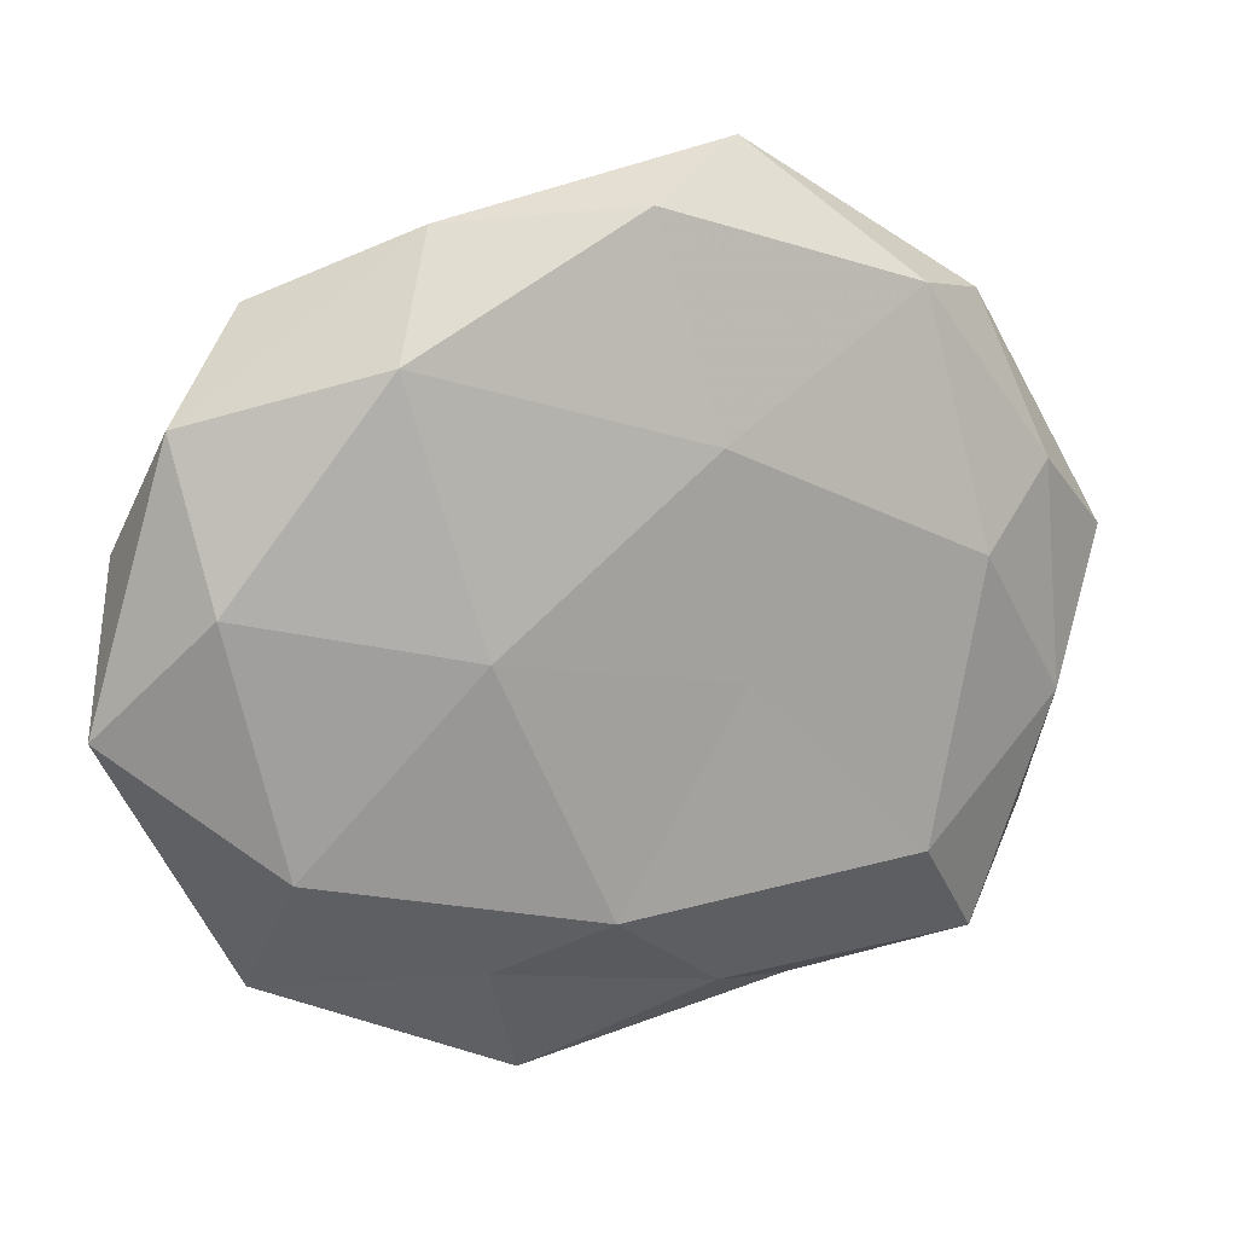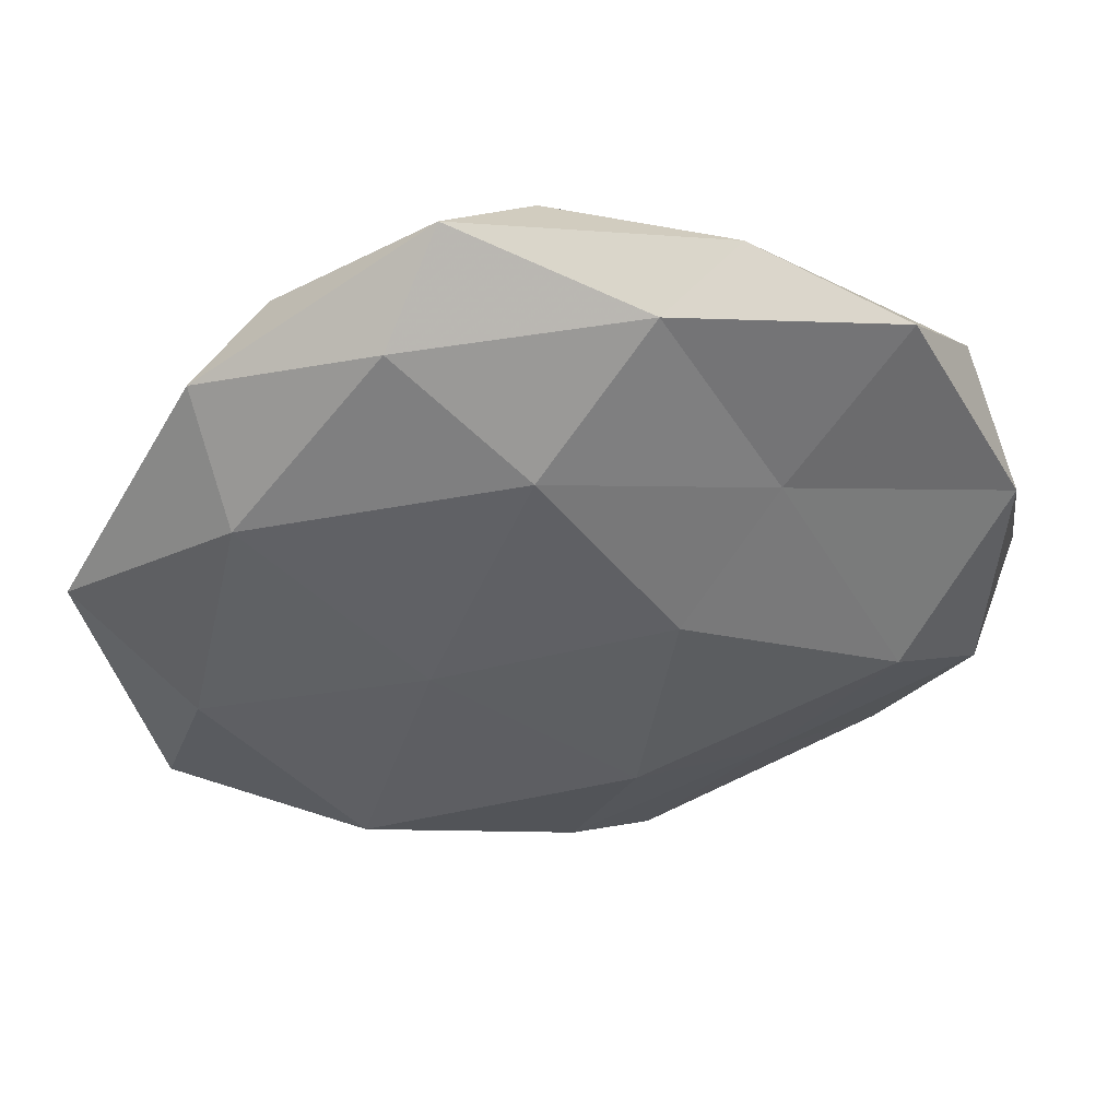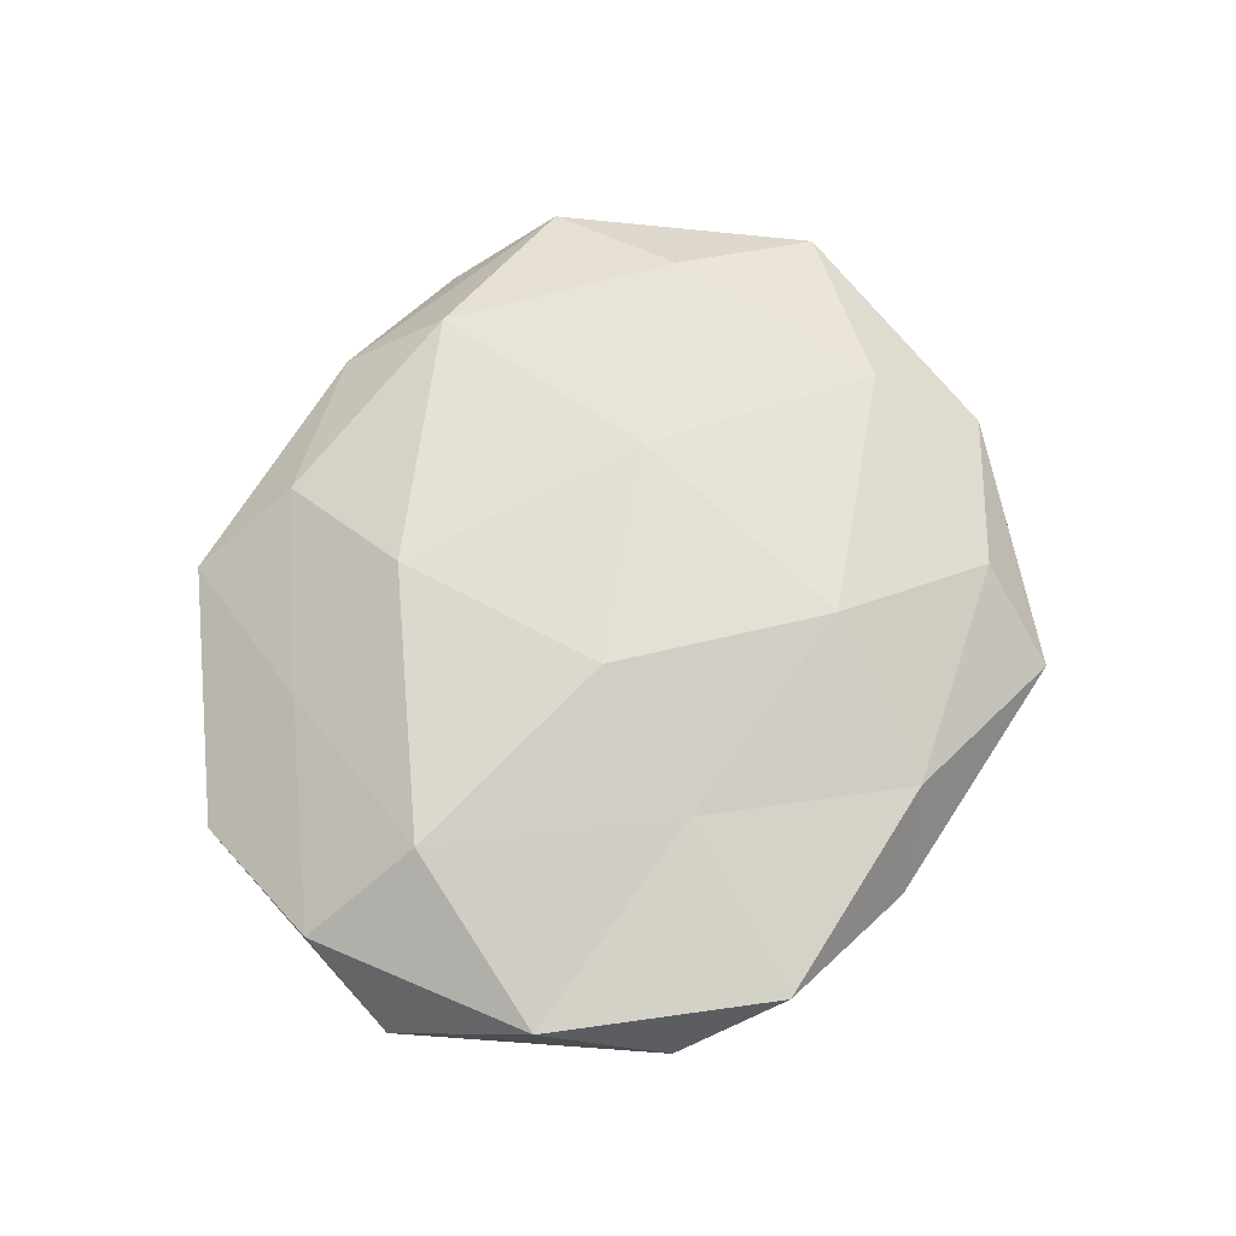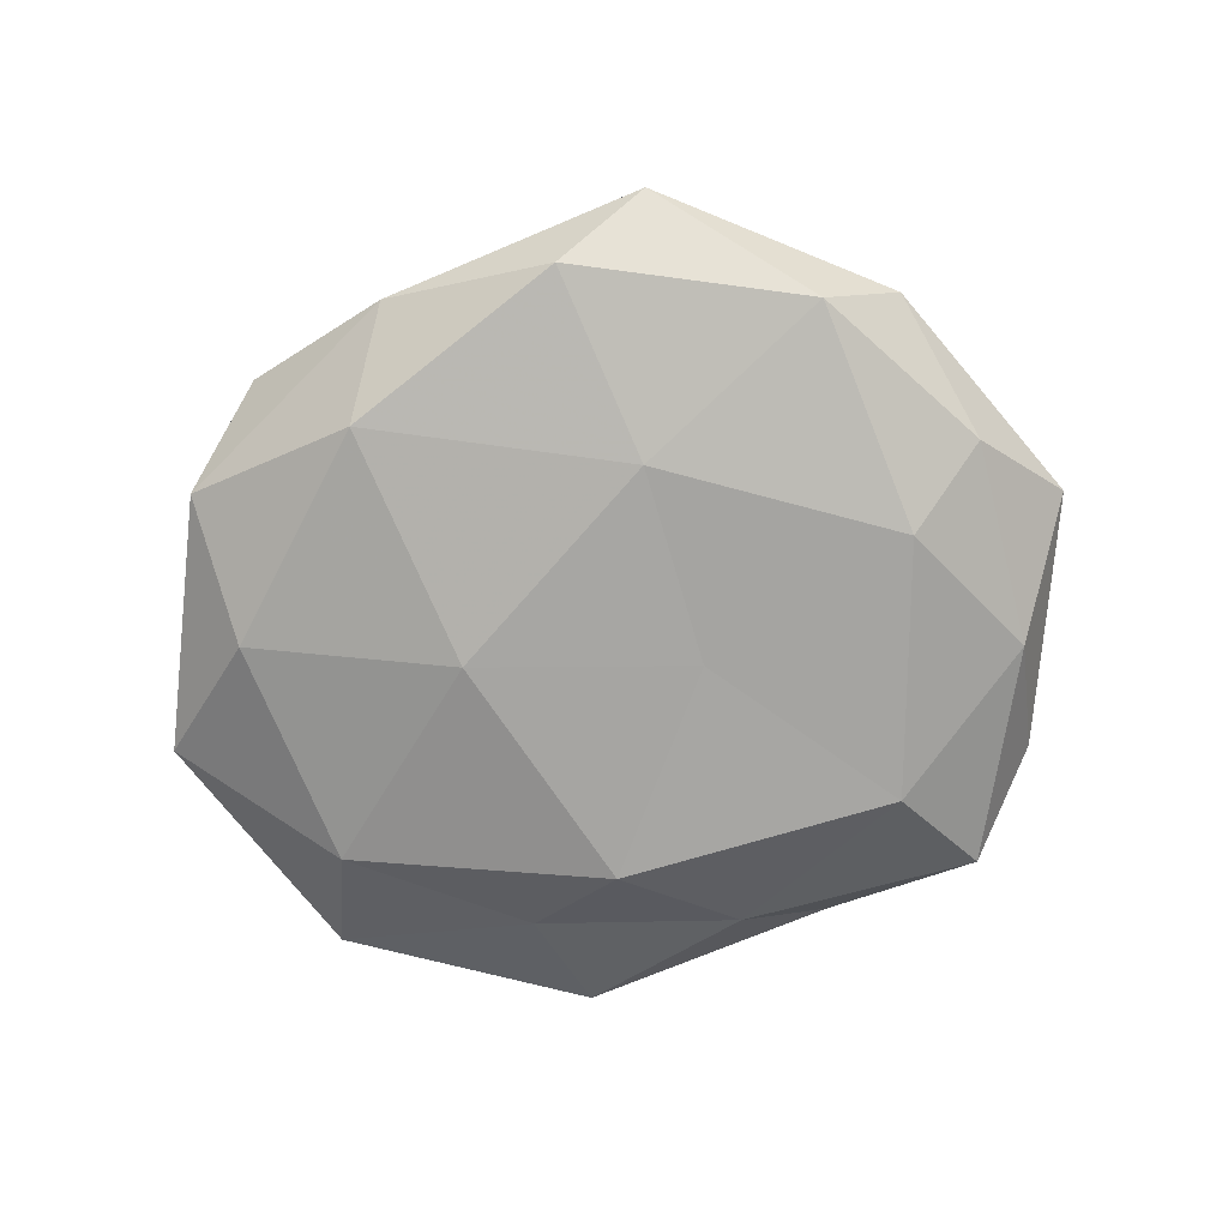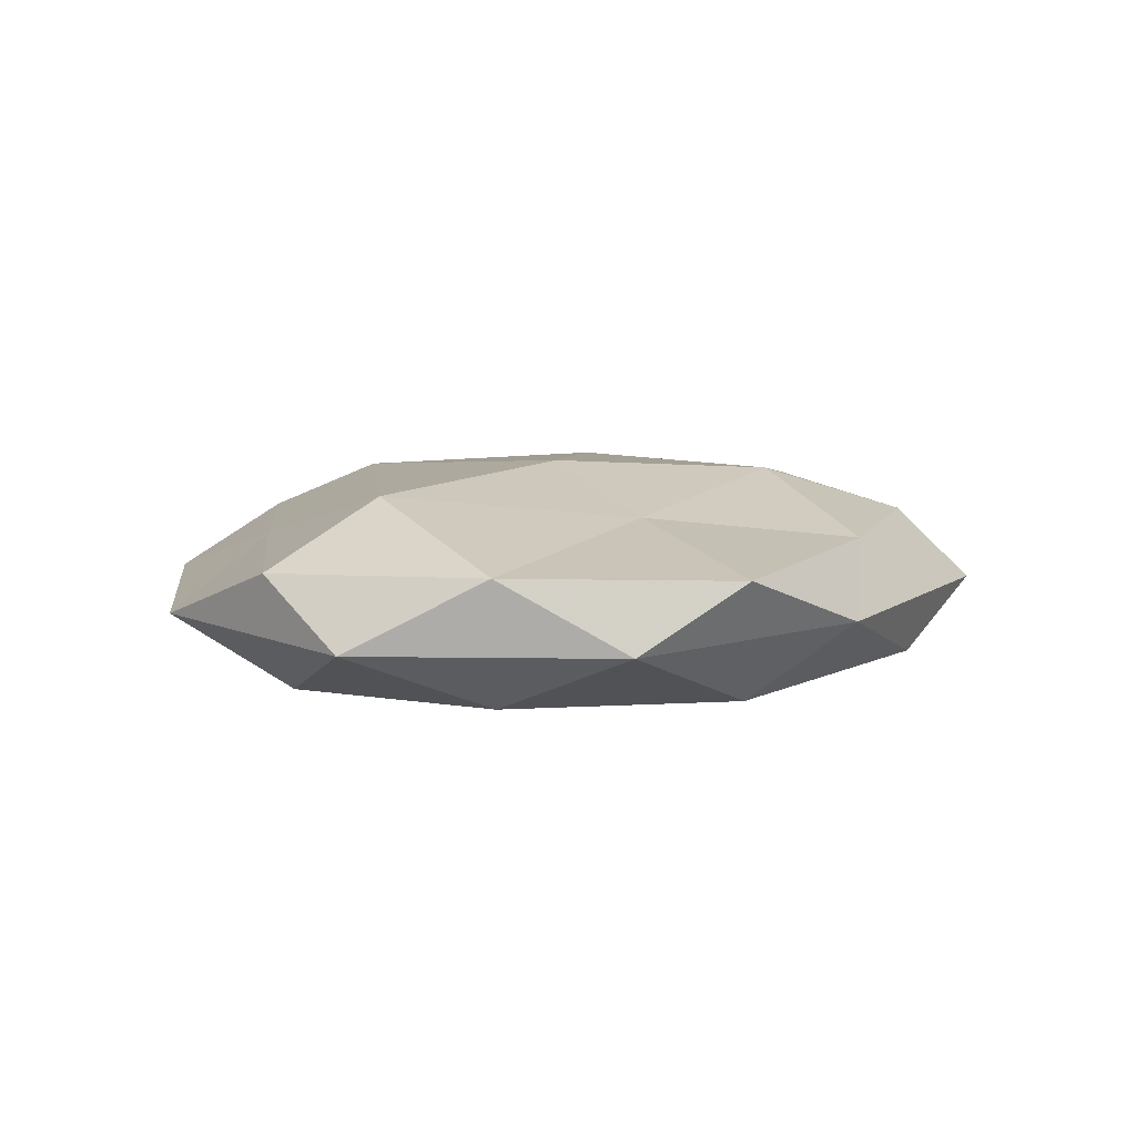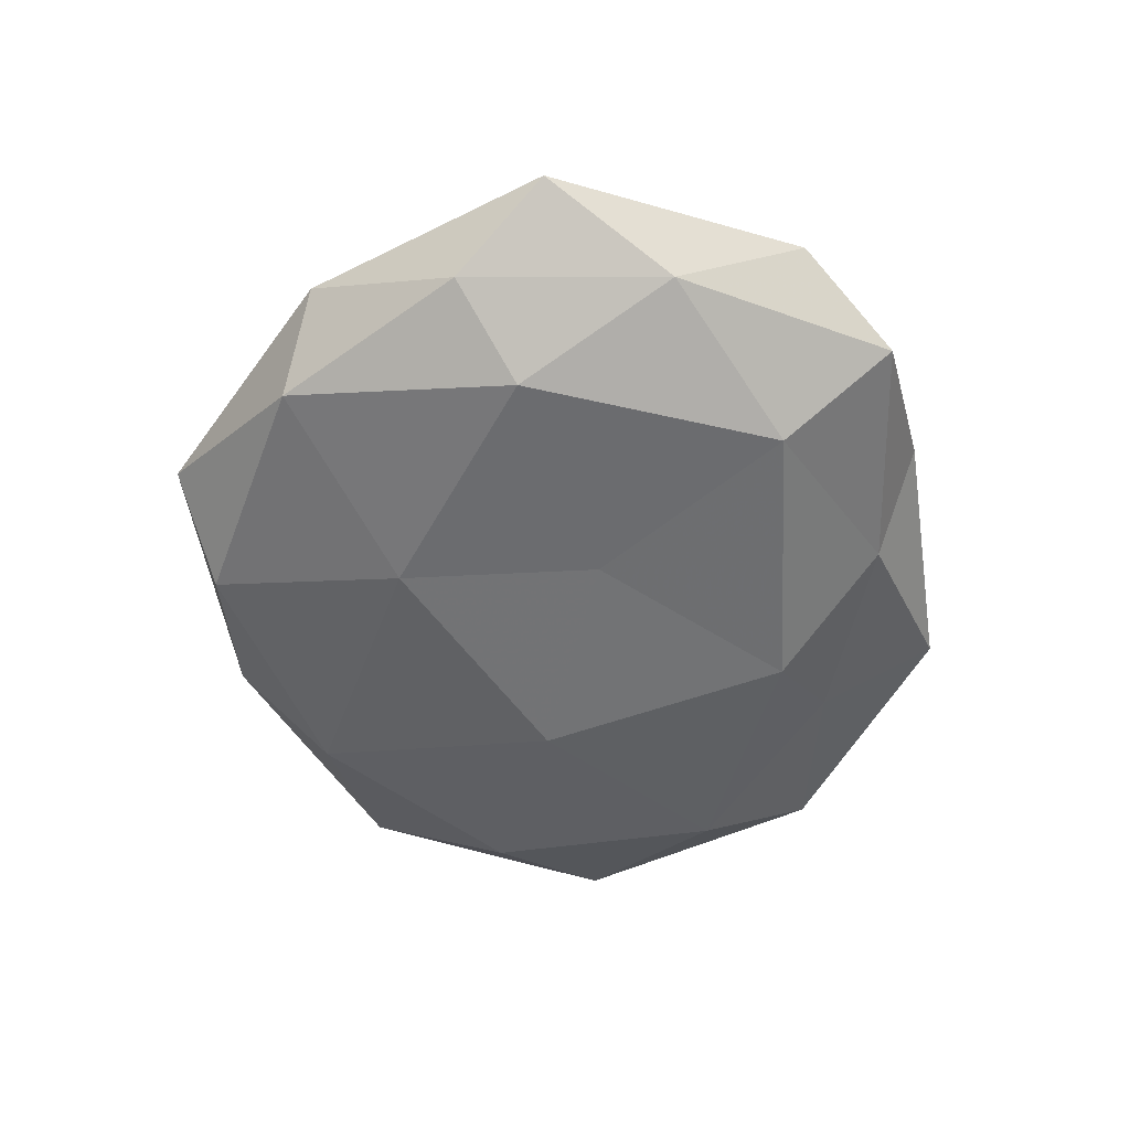
<metadata>
{"format":"obj","ext":"obj","renderer":"f3d","projection":"perspective","resolution":1024,"background":"white","views":[{"elev":17.7,"azim":163.5,"up":"+Y"},{"elev":45.0,"azim":-8.5,"up":"+Y"},{"elev":69.0,"azim":110.6,"up":"+Z"},{"elev":-72.2,"azim":-170.1,"up":"+Z"},{"elev":7.9,"azim":109.4,"up":"+Z"},{"elev":-52.3,"azim":-92.9,"up":"+Z"}]}
</metadata>
<code>
v 0.0247 0.01879 0.0109
v -0.0509 -0.02793 0.00279
v 0.04058 -0.01016 0.0142
v -0.04132 -0.03954 -0.005718
v -0.03918 0.02087 0.01105
v -0.05098 -0.01091 -0.006078
v 0.04637 0.007424 -0.01038
v -0.04899 0.01655 -0.005113
v -0.02107 -0.04622 0.001635
v 0.01241 -0.05319 0.0001705
v -0.0323 -0.02595 -0.01383
v -0.01063 -0.003748 -0.01404
v 0.05953 -0.007437 -0.002577
v -0.02058 0.04252 0.00826
v 0.0007407 -0.0441 0.00793
v -0.01323 0.05367 3.71e-05
v 0.02125 0.04592 -0.001464
v -0.04591 -0.00876 0.01041
v 0.04372 -0.03812 -0.001466
v 0.007727 -0.02582 0.01492
v 0.02631 -0.03284 0.007015
v 0.05511 0.01032 0.006833
v -0.00497 0.0271 0.01489
v 0.004814 -0.02971 -0.01528
v 0.03957 -0.02276 -0.01105
v -0.007563 0.02271 -0.01375
v -0.05953 0.005919 0.002772
v -0.0386 0.008141 -0.01318
v 0.01005 0.04362 0.007687
v -0.04235 0.03518 0.001614
v 0.04967 0.02598 -0.002534
v 0.04019 0.03733 0.005818
v 0.0173 -0.03779 -0.00688
v -0.03222 0.03811 -0.008257
v 0.05361 -0.01979 0.005856
v 0.02683 0.03298 -0.01133
v 0.01203 0.002772 0.01661
v -0.001204 0.04794 -0.00868
v -0.01785 -0.00306 0.01504
v -0.0269 -0.03411 0.01142
v -0.009672 -0.04193 -0.006935
v 0.01866 0.001733 -0.01581
f 4 2 6
f 9 2 4
f 6 11 4
f 15 9 10
f 15 10 21
f 10 19 21
f 21 3 20
f 15 21 20
f 3 22 1
f 5 23 14
f 24 11 12
f 13 25 7
f 19 25 13
f 2 27 6
f 6 27 8
f 2 18 27
f 5 27 18
f 8 28 6
f 28 11 6
f 28 12 11
f 26 12 28
f 16 14 29
f 16 29 17
f 29 23 1
f 29 14 23
f 14 30 5
f 16 30 14
f 30 27 5
f 30 8 27
f 7 31 13
f 31 22 13
f 1 22 32
f 32 29 1
f 17 29 32
f 17 32 31
f 31 32 22
f 10 33 19
f 19 33 25
f 24 25 33
f 34 28 8
f 26 28 34
f 34 8 30
f 34 30 16
f 35 19 13
f 21 35 3
f 21 19 35
f 3 35 22
f 13 22 35
f 36 31 7
f 17 31 36
f 37 3 1
f 20 3 37
f 1 23 37
f 38 16 17
f 38 34 16
f 38 26 34
f 38 17 36
f 38 36 26
f 18 39 5
f 39 23 5
f 20 37 39
f 39 37 23
f 40 2 9
f 15 40 9
f 40 18 2
f 15 20 40
f 40 39 18
f 20 39 40
f 9 4 41
f 9 41 10
f 41 4 11
f 41 11 24
f 10 41 33
f 33 41 24
f 12 42 24
f 42 7 25
f 42 25 24
f 26 42 12
f 36 7 42
f 36 42 26

</code>
